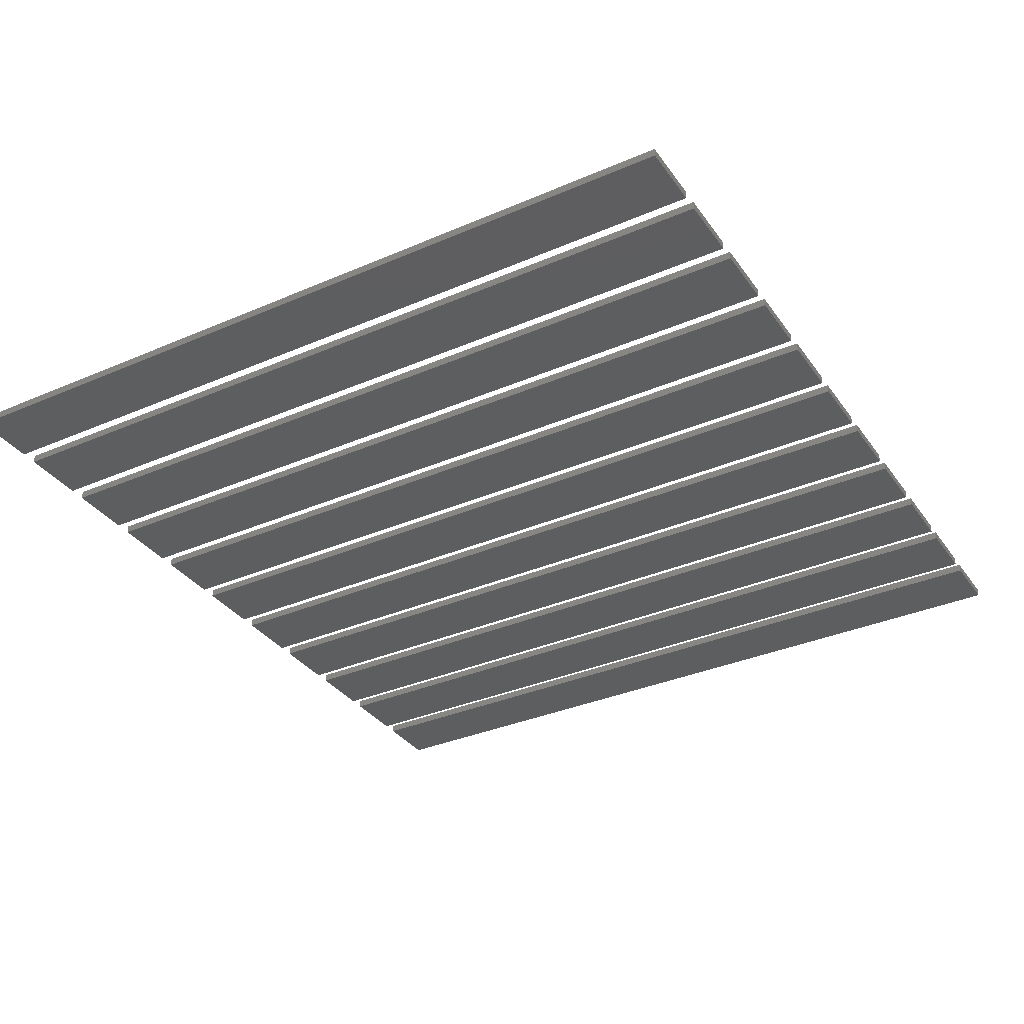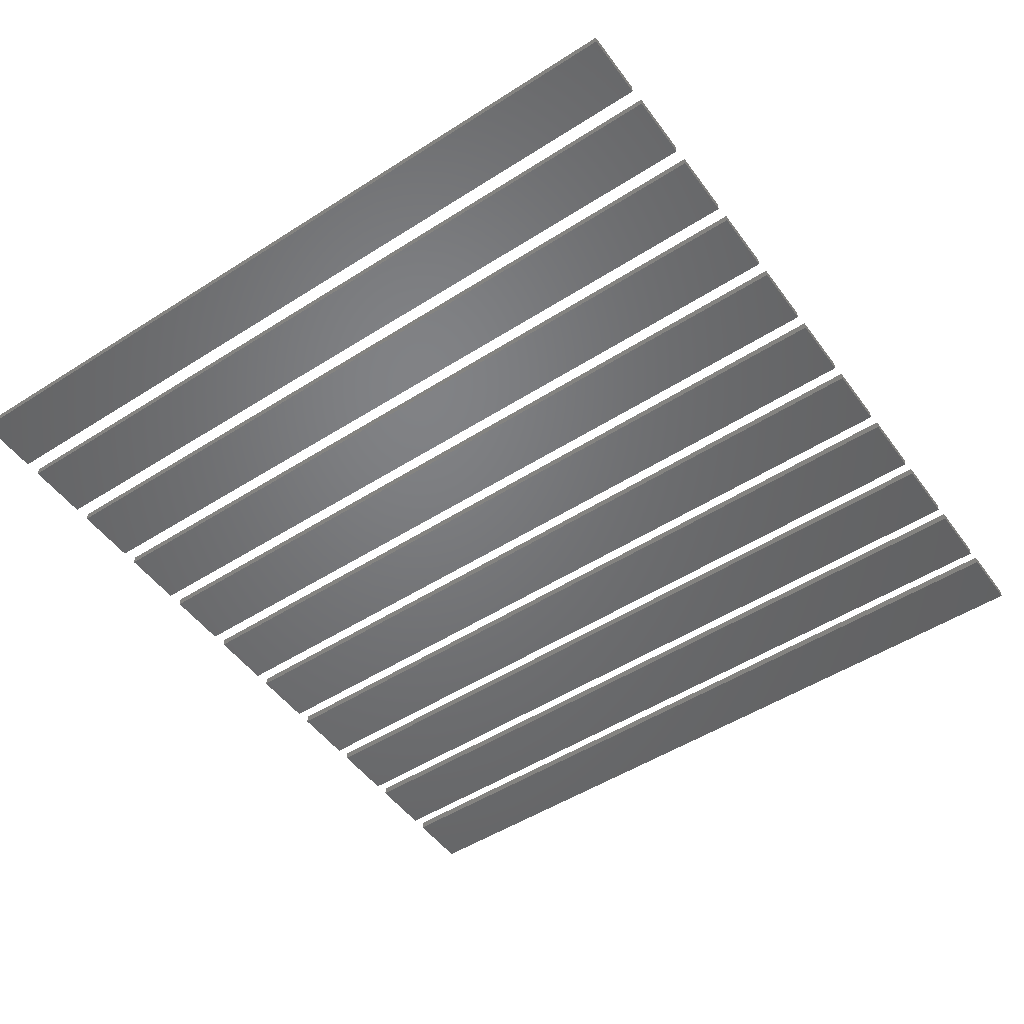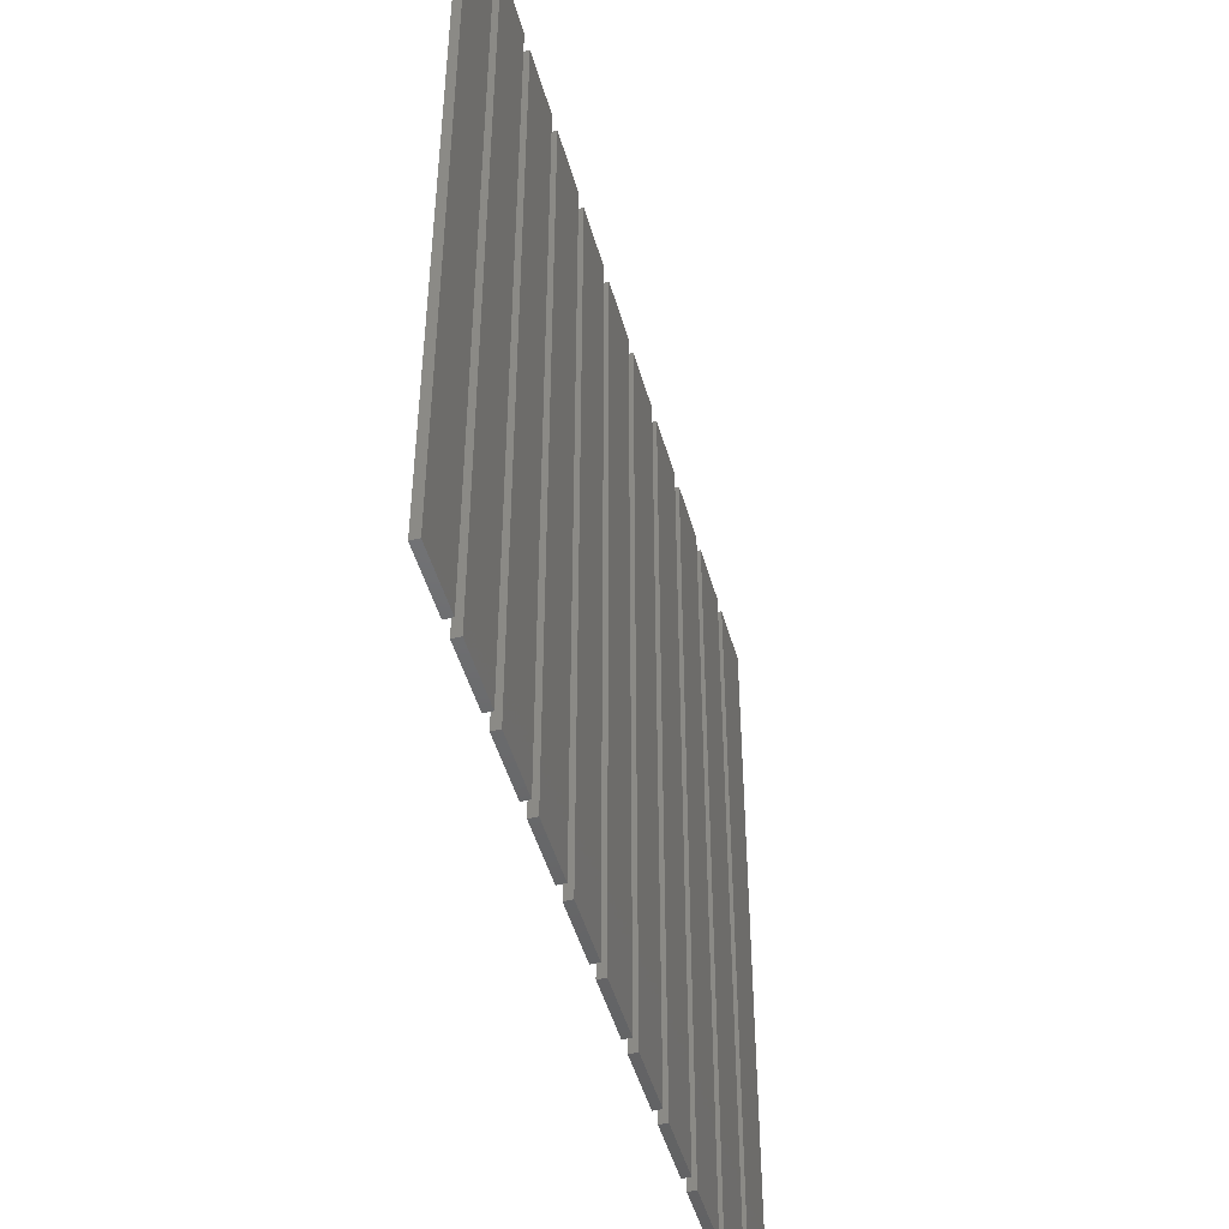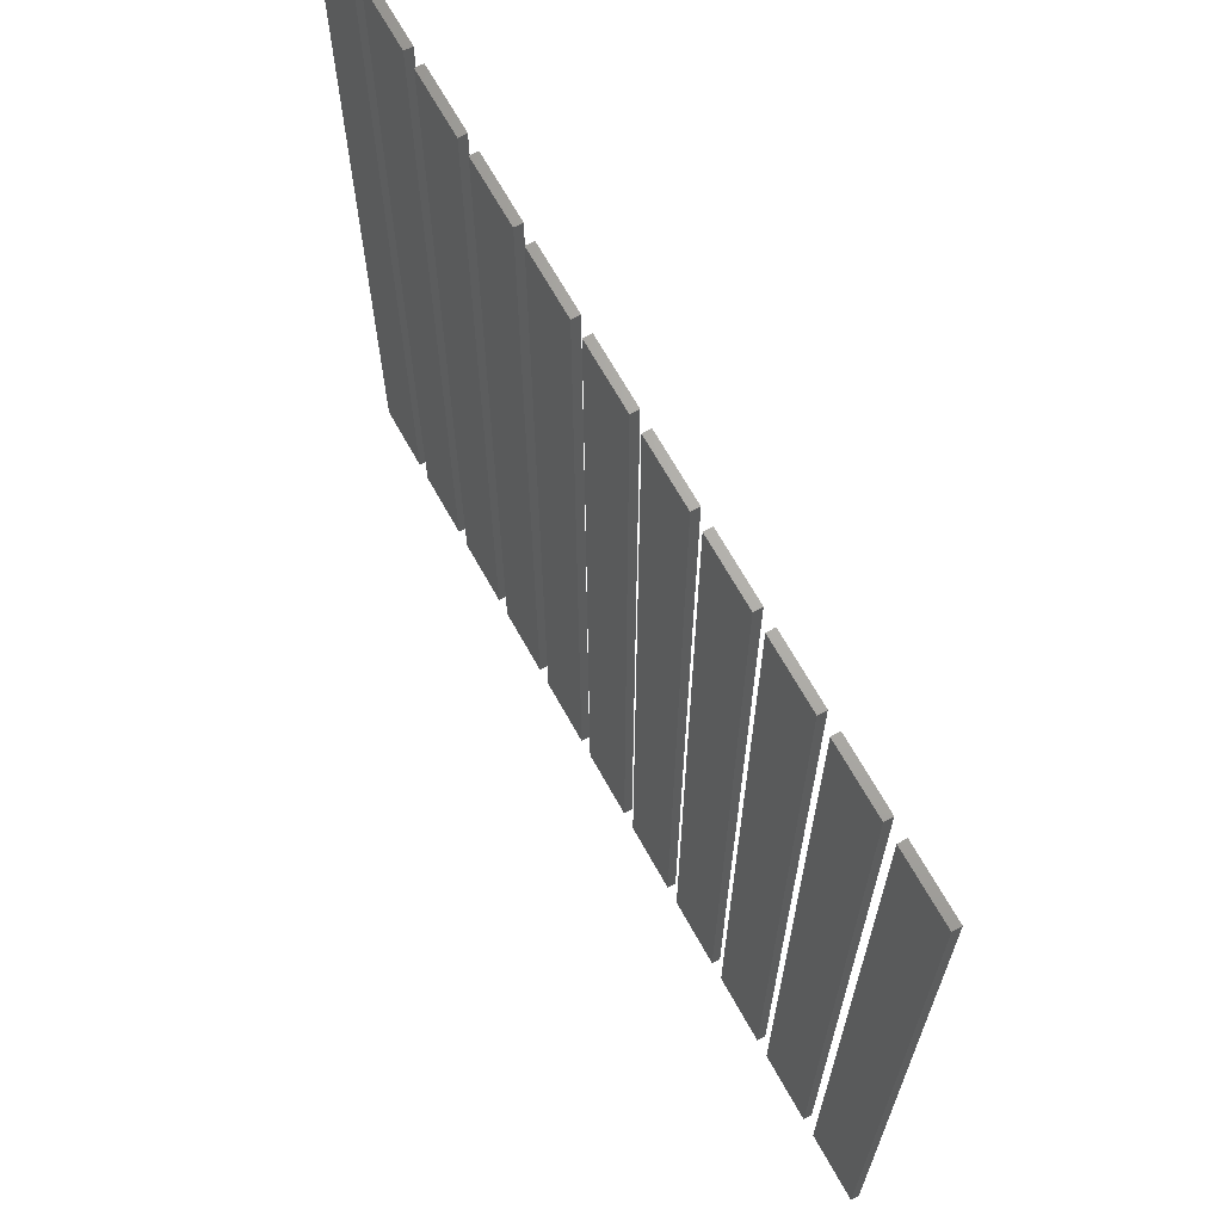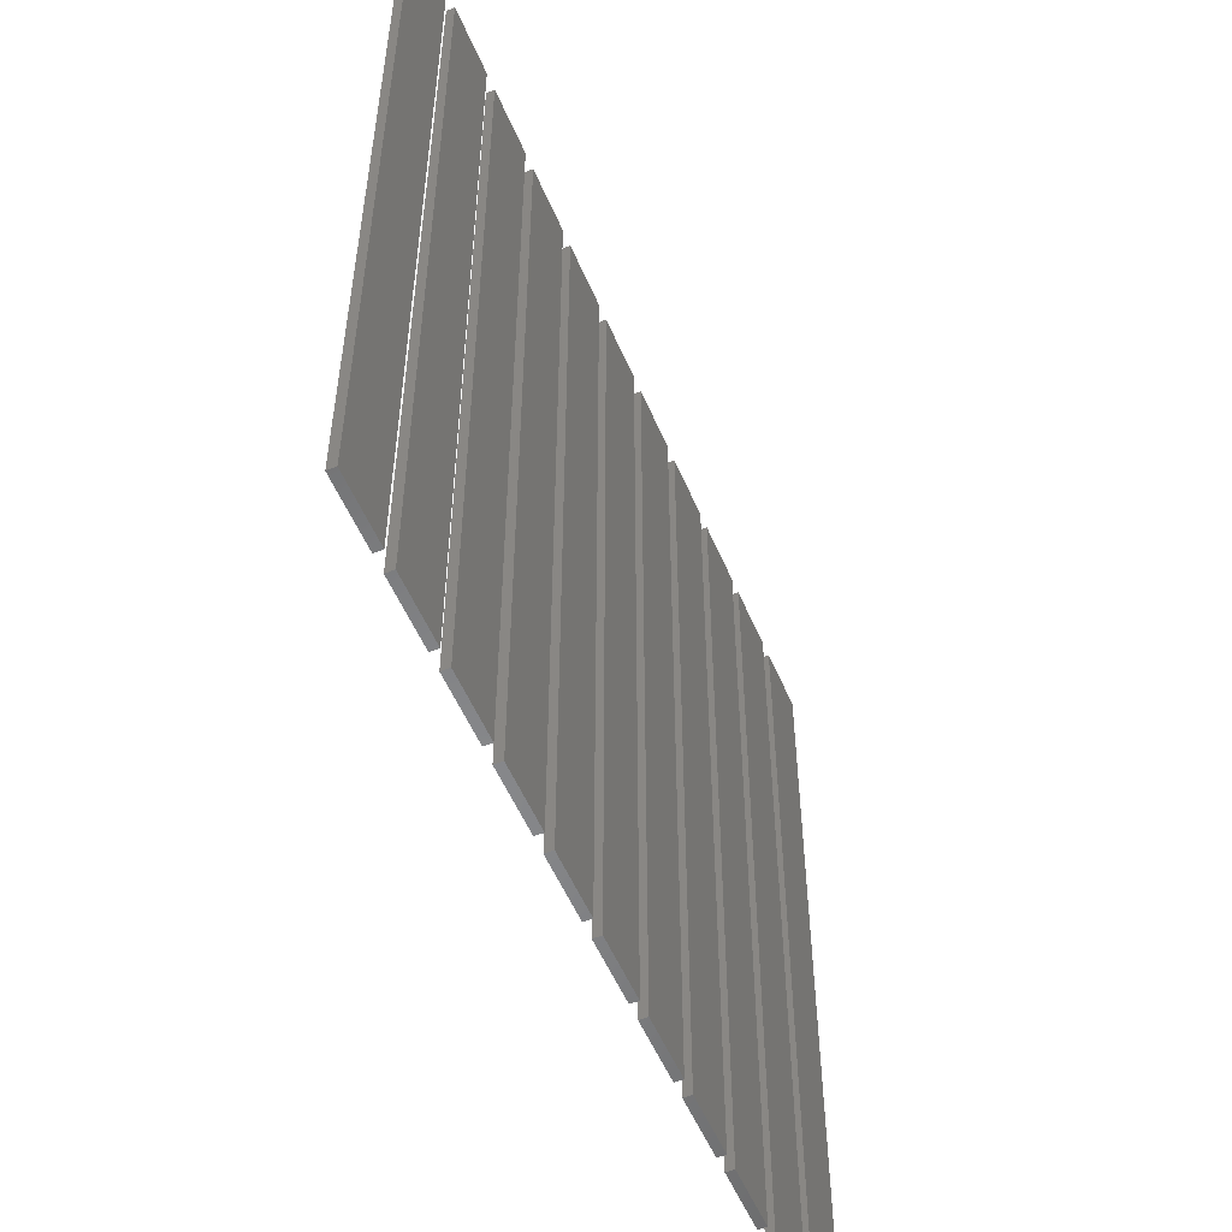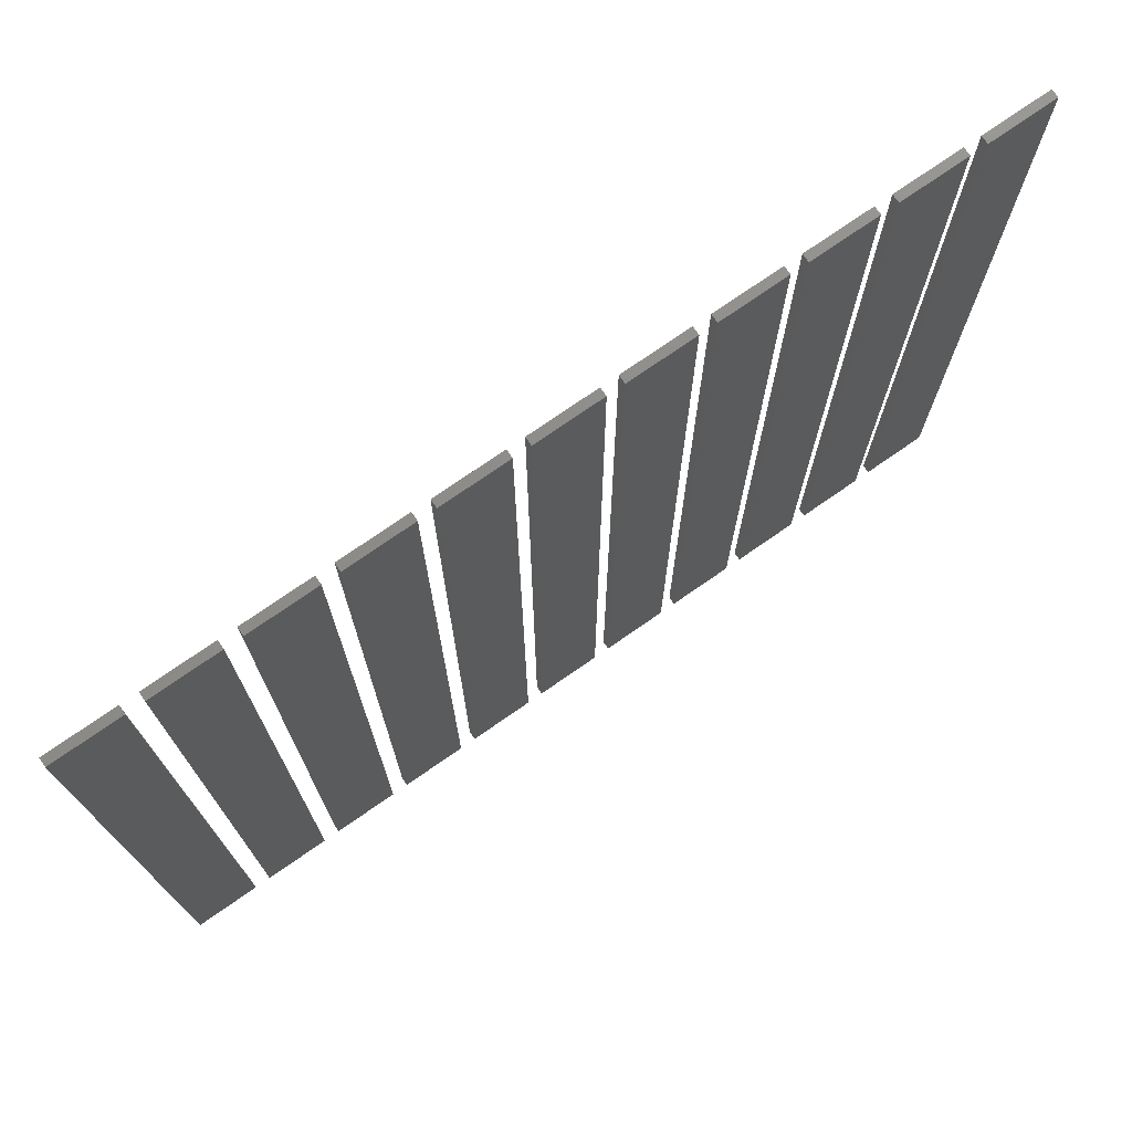
<metadata>
{"format":"stl","ext":"stl","renderer":"f3d","projection":"perspective","resolution":1024,"background":"white","views":[{"elev":-34.3,"azim":120.2,"up":"+Z"},{"elev":-50.4,"azim":-55.0,"up":"+Z"},{"elev":-48.2,"azim":105.6,"up":"+Y"},{"elev":67.1,"azim":61.0,"up":"+Y"},{"elev":-53.9,"azim":112.7,"up":"+Y"},{"elev":74.8,"azim":-34.8,"up":"+Y"}]}
</metadata>
<code>
# stl→obj: 88 verts, 132 faces
v 50 110 0
v 50 120 0.1
v 50 120 0
v 50 110 0.1
v 50.8 110 0.1
v 50.8 120 0.1
v 50.8 120 0
v 50.8 110 0
v 51 110 0
v 51 120 0.1
v 51 120 0
v 51 110 0.1
v 51.8 110 0.1
v 51.8 120 0.1
v 51.8 120 0
v 51.8 110 0
v 52 110 0
v 52 120 0.1
v 52 120 0
v 52 110 0.1
v 52.8 110 0.1
v 52.8 120 0.1
v 52.8 120 0
v 52.8 110 0
v 53 110 0
v 53 120 0.1
v 53 120 0
v 53 110 0.1
v 53.8 110 0.1
v 53.8 120 0.1
v 53.8 120 0
v 53.8 110 0
v 54 110 0
v 54 120 0.1
v 54 120 0
v 54 110 0.1
v 54.8 110 0.1
v 54.8 120 0.1
v 54.8 120 0
v 54.8 110 0
v 55 110 0
v 55 120 0.1
v 55 120 0
v 55 110 0.1
v 55.8 110 0.1
v 55.8 120 0.1
v 55.8 120 0
v 55.8 110 0
v 56 110 0
v 56 120 0.1
v 56 120 0
v 56 110 0.1
v 56.8 110 0.1
v 56.8 120 0.1
v 56.8 120 0
v 56.8 110 0
v 57 110 0
v 57 120 0.1
v 57 120 0
v 57 110 0.1
v 57.8 110 0.1
v 57.8 120 0.1
v 57.8 120 0
v 57.8 110 0
v 58 110 0
v 58 120 0.1
v 58 120 0
v 58 110 0.1
v 58.8 110 0.1
v 58.8 120 0.1
v 58.8 120 0
v 58.8 110 0
v 59 110 0
v 59 120 0.1
v 59 120 0
v 59 110 0.1
v 59.8 110 0.1
v 59.8 120 0.1
v 59.8 120 0
v 59.8 110 0
v 60 110 0
v 60 120 0.1
v 60 120 0
v 60 110 0.1
v 60.8 110 0.1
v 60.8 120 0.1
v 60.8 120 0
v 60.8 110 0
f 1 2 3
f 2 1 4
f 2 5 6
f 5 2 4
f 5 7 6
f 7 5 8
f 7 2 6
f 2 7 3
f 1 7 8
f 7 1 3
f 1 5 4
f 5 1 8
f 9 10 11
f 10 9 12
f 10 13 14
f 13 10 12
f 13 15 14
f 15 13 16
f 15 10 14
f 10 15 11
f 9 15 16
f 15 9 11
f 9 13 12
f 13 9 16
f 17 18 19
f 18 17 20
f 18 21 22
f 21 18 20
f 21 23 22
f 23 21 24
f 17 23 24
f 23 17 19
f 17 21 20
f 21 17 24
f 23 18 22
f 18 23 19
f 25 26 27
f 26 25 28
f 26 29 30
f 29 26 28
f 29 31 30
f 31 29 32
f 31 26 30
f 26 31 27
f 25 31 32
f 31 25 27
f 25 29 28
f 29 25 32
f 33 34 35
f 34 33 36
f 34 37 38
f 37 34 36
f 37 39 38
f 39 37 40
f 39 34 38
f 34 39 35
f 33 39 40
f 39 33 35
f 33 37 36
f 37 33 40
f 41 42 43
f 42 41 44
f 42 45 46
f 45 42 44
f 45 47 46
f 47 45 48
f 41 47 48
f 47 41 43
f 41 45 44
f 45 41 48
f 47 42 46
f 42 47 43
f 49 50 51
f 50 49 52
f 50 53 54
f 53 50 52
f 53 55 54
f 55 53 56
f 49 55 56
f 55 49 51
f 49 53 52
f 53 49 56
f 55 50 54
f 50 55 51
f 57 58 59
f 58 57 60
f 58 61 62
f 61 58 60
f 61 63 62
f 63 61 64
f 63 58 62
f 58 63 59
f 57 63 64
f 63 57 59
f 57 61 60
f 61 57 64
f 65 66 67
f 66 65 68
f 66 69 70
f 69 66 68
f 69 71 70
f 71 69 72
f 65 71 72
f 71 65 67
f 65 69 68
f 69 65 72
f 71 66 70
f 66 71 67
f 73 74 75
f 74 73 76
f 74 77 78
f 77 74 76
f 77 79 78
f 79 77 80
f 73 79 80
f 79 73 75
f 73 77 76
f 77 73 80
f 79 74 78
f 74 79 75
f 81 82 83
f 82 81 84
f 82 85 86
f 85 82 84
f 85 87 86
f 87 85 88
f 87 82 86
f 82 87 83
f 81 87 88
f 87 81 83
f 81 85 84
f 85 81 88

</code>
